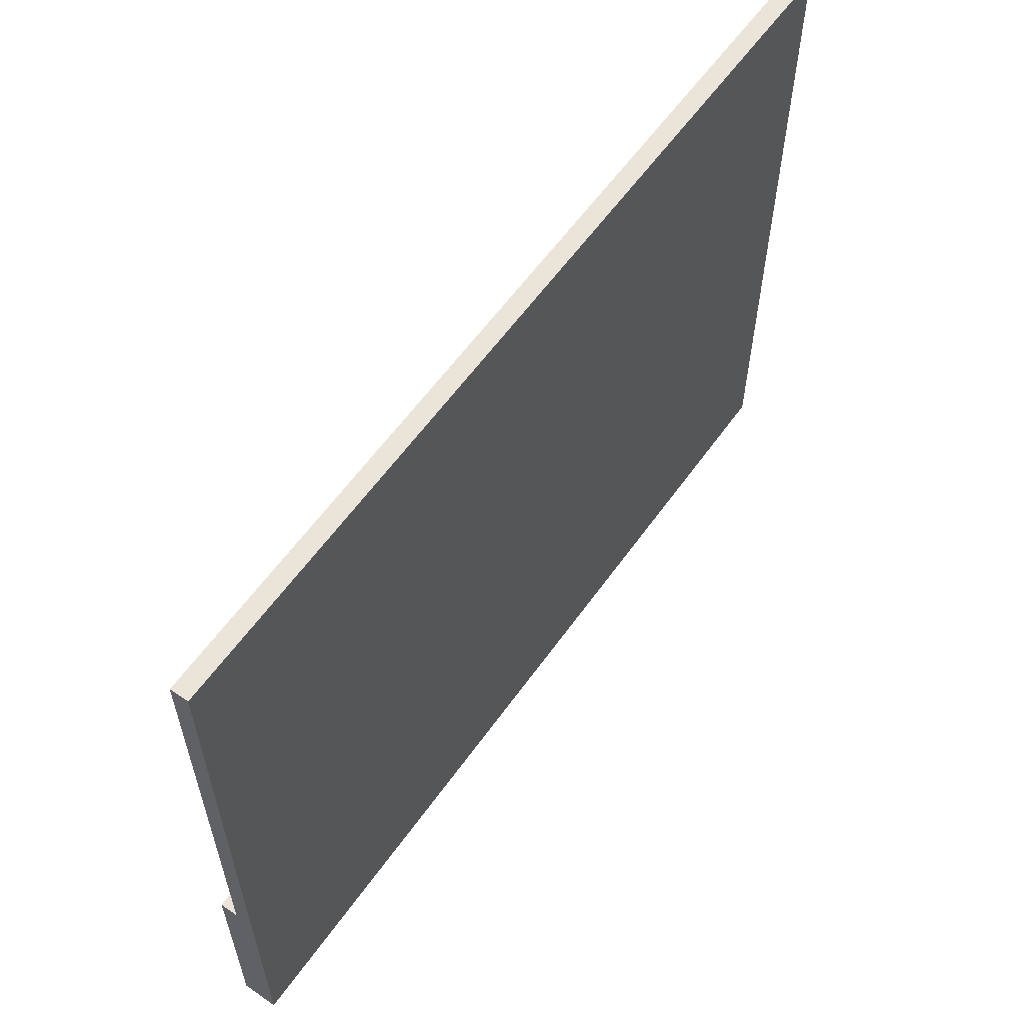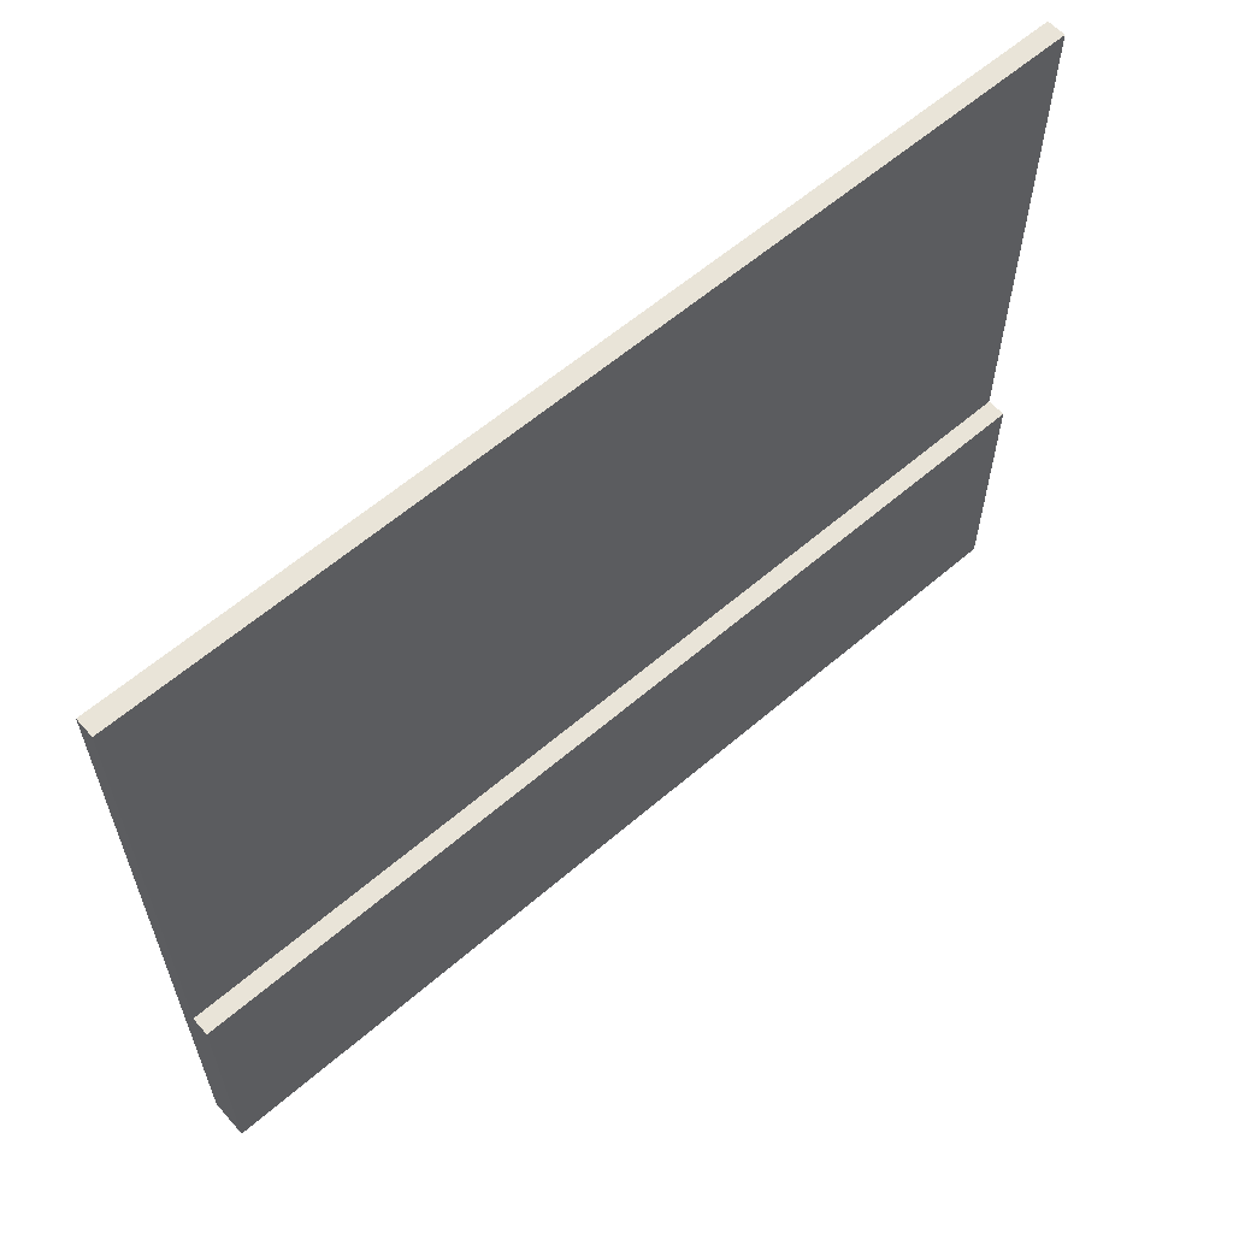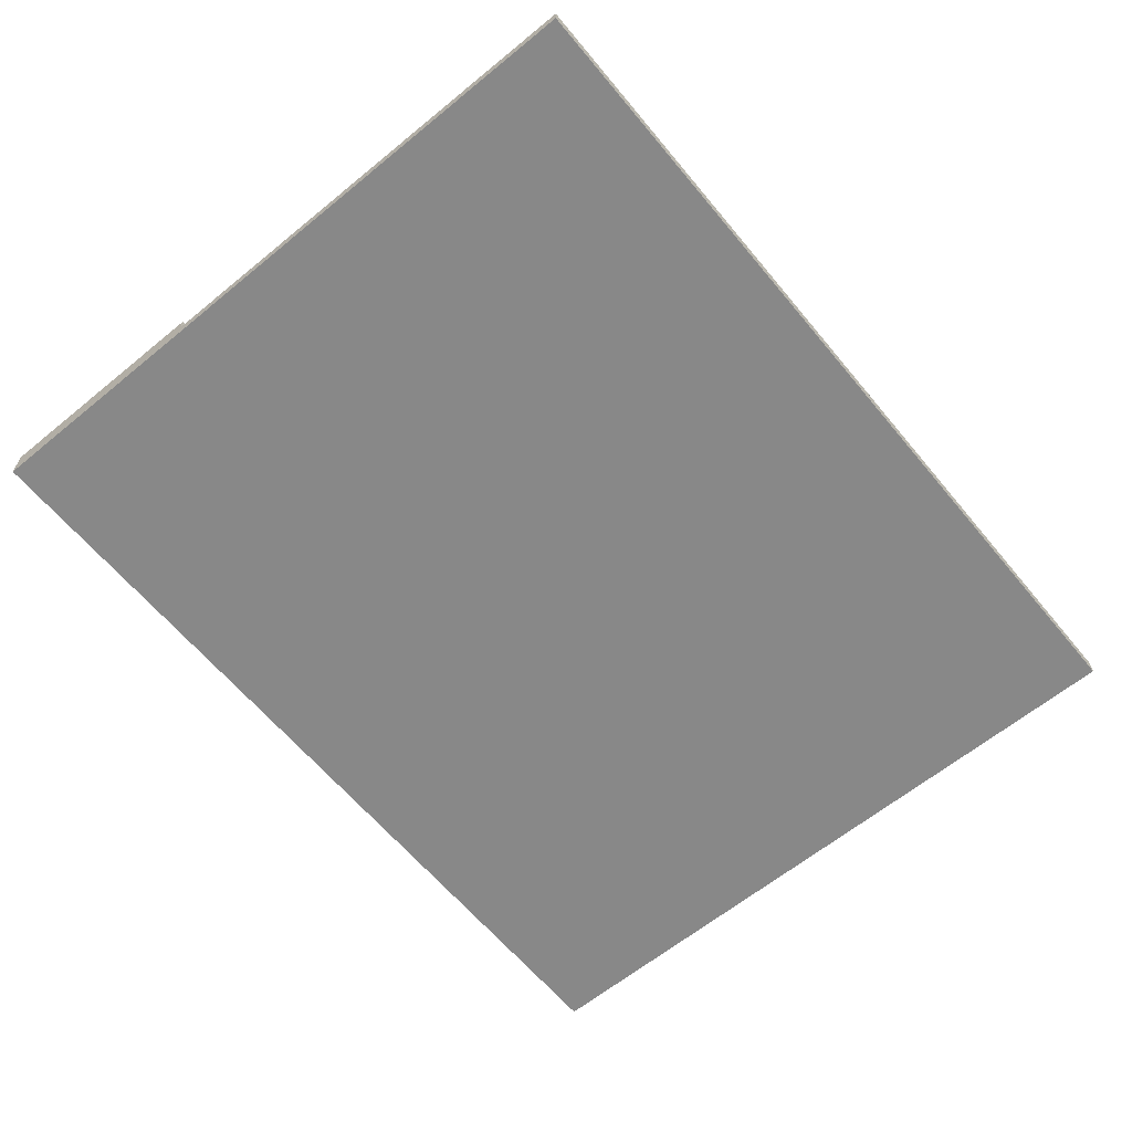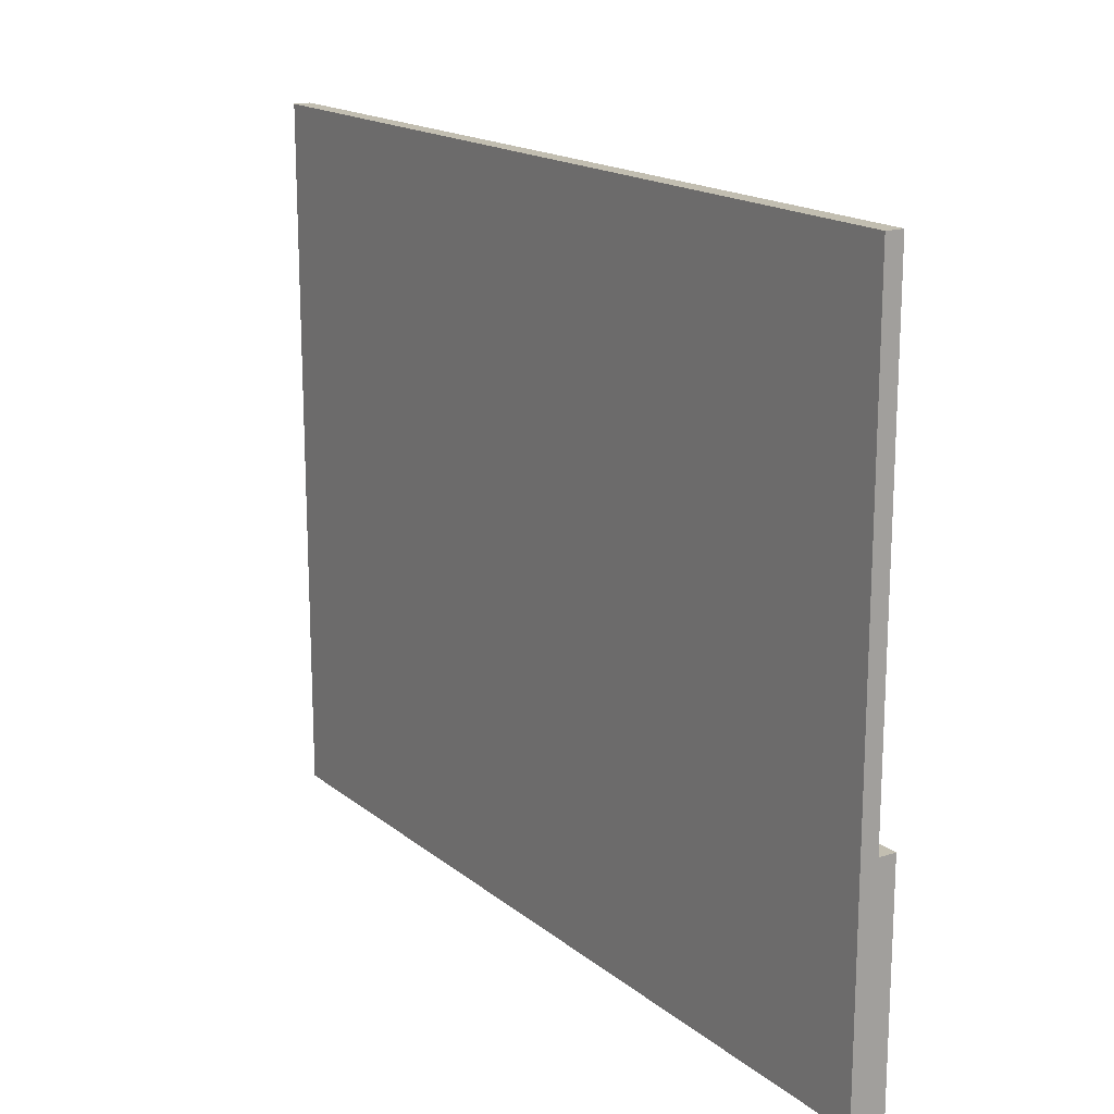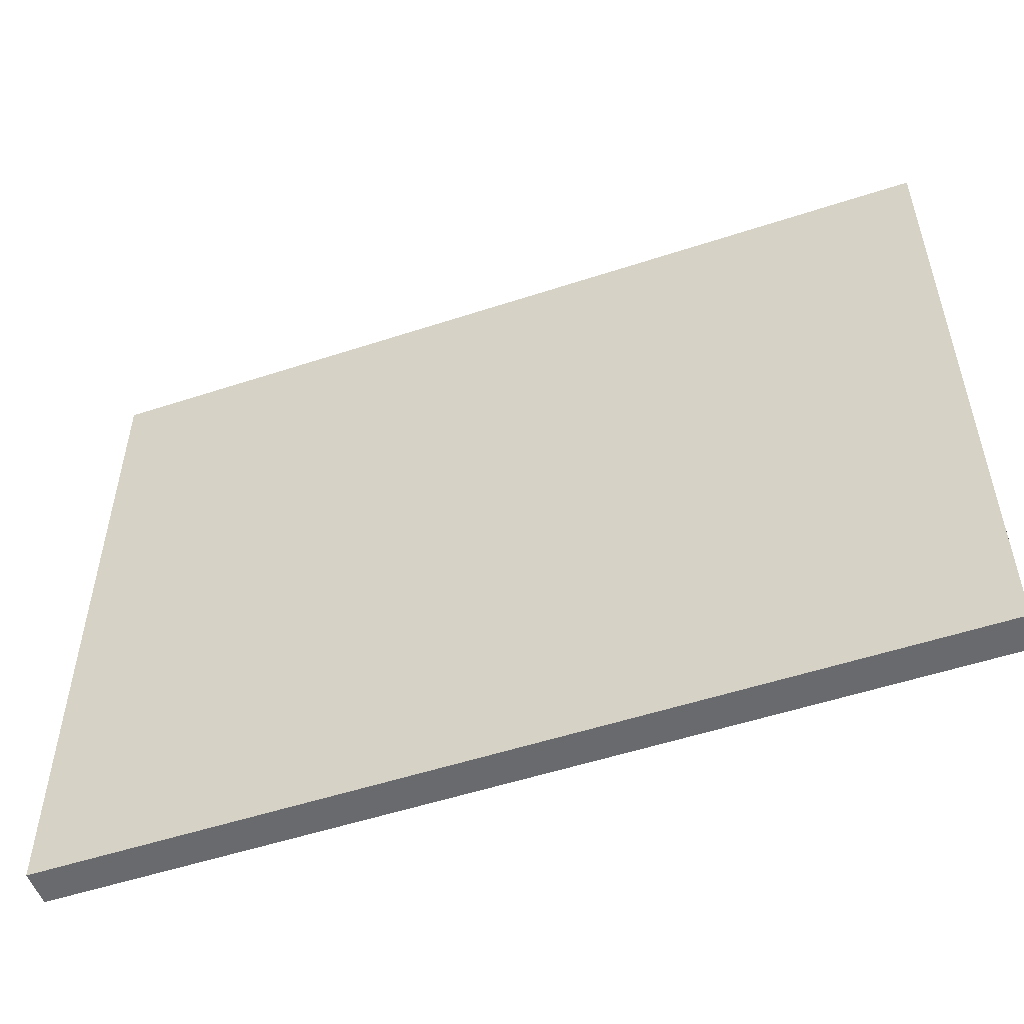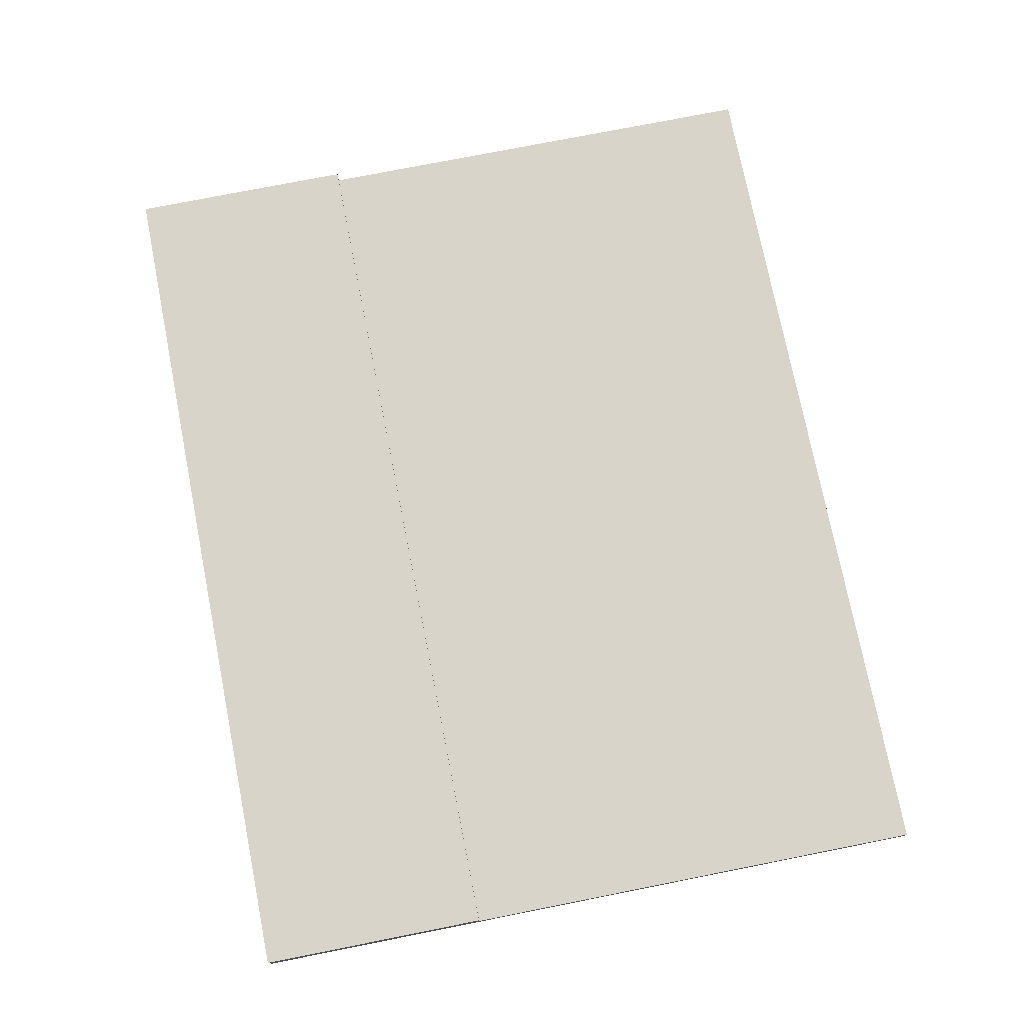
<metadata>
{"format":"obj","ext":"obj","renderer":"f3d","projection":"perspective","resolution":1024,"background":"white","views":[{"elev":59.6,"azim":-54.7,"up":"+Z"},{"elev":60.0,"azim":138.6,"up":"+Z"},{"elev":-62.9,"azim":-50.4,"up":"+Y"},{"elev":17.1,"azim":56.7,"up":"+Z"},{"elev":-53.1,"azim":19.4,"up":"+Z"},{"elev":75.6,"azim":-101.2,"up":"+Y"}]}
</metadata>
<code>
o
v -2.5 0 2
v -2.5 0 0.6
v -2.5 0 0.4
v -2.5 0 -2
v -2.5 0.1 2
v -2.5 0.1 0.6
v -2.5 0.1 0.4
v -2.5 0.1 -0.7
v -2.5 0.1 -2
v -2.5 0.2 -0.7
v -2.5 0.2 -2
v 2.5 0 2
v 2.5 0 0.6
v 2.5 0 0.4
v 2.5 0 -2
v 2.5 0.1 2
v 2.5 0.1 0.6
v 2.5 0.1 0.4
v 2.5 0.1 -0.7
v 2.5 0.1 -2
v 2.5 0.2 -0.7
v 2.5 0.2 -2
v -2.5 0 2
v -2.5 0.1 2
v 2.5 0 2
v 2.5 0.1 2
v -2.5 0.1 -0.7
v -2.5 0.2 -0.7
v 2.5 0.1 -0.7
v 2.5 0.2 -0.7
v -2.5 0 -2
v -2.5 0.1 -2
v -2.5 0.2 -2
v 2.5 0 -2
v 2.5 0.1 -2
v 2.5 0.2 -2
v -2.5 0 2
v 2.5 0 2
v -2.5 0 0.6
v -1.5 0 0.6
v -0.8 0 0.6
v 0.9 0 0.6
v 1.8 0 0.6
v 2.5 0 0.6
v -2.5 0 0.4
v -1.5 0 0.4
v -0.8 0 0.4
v 0.9 0 0.4
v 1.8 0 0.4
v 2.5 0 0.4
v -2.5 0 -2
v 2.5 0 -2
v -2.5 0.1 2
v 2.5 0.1 2
v -2.5 0.1 0.6
v -1.5 0.1 0.6
v -0.8 0.1 0.6
v 0.9 0.1 0.6
v 1.8 0.1 0.6
v 2.5 0.1 0.6
v -2.5 0.1 0.4
v -1.5 0.1 0.4
v -0.8 0.1 0.4
v 0.9 0.1 0.4
v 1.8 0.1 0.4
v 2.5 0.1 0.4
v -2.5 0.1 -0.7
v 2.5 0.1 -0.7
v -2.5 0.2 -0.7
v 2.5 0.2 -0.7
v -2.5 0.2 -2
v 2.5 0.2 -2
f 5 2 1
f 6 3 2
f 6 2 5
f 7 4 3
f 7 3 6
f 8 4 7
f 9 4 8
f 10 9 8
f 11 9 10
f 12 13 16
f 13 14 17
f 16 13 17
f 14 15 18
f 17 14 18
f 18 15 19
f 19 15 20
f 19 20 21
f 21 20 22
f 25 24 23
f 26 24 25
f 29 28 27
f 30 28 29
f 31 32 34
f 32 33 35
f 34 32 35
f 35 33 36
f 39 38 37
f 40 38 39
f 41 38 40
f 42 38 41
f 43 38 42
f 44 38 43
f 45 40 39
f 46 41 40
f 46 40 45
f 47 42 41
f 47 41 46
f 48 43 42
f 48 42 47
f 49 44 43
f 49 43 48
f 50 44 49
f 51 46 45
f 51 47 46
f 51 50 49
f 51 49 48
f 51 48 47
f 52 50 51
f 53 54 55
f 55 54 56
f 56 54 57
f 57 54 58
f 58 54 59
f 59 54 60
f 55 56 61
f 56 57 62
f 61 56 62
f 57 58 63
f 62 57 63
f 58 59 64
f 63 58 64
f 59 60 65
f 64 59 65
f 65 60 66
f 61 62 67
f 62 63 67
f 65 66 67
f 64 65 67
f 63 64 67
f 67 66 68
f 69 70 71
f 71 70 72

</code>
